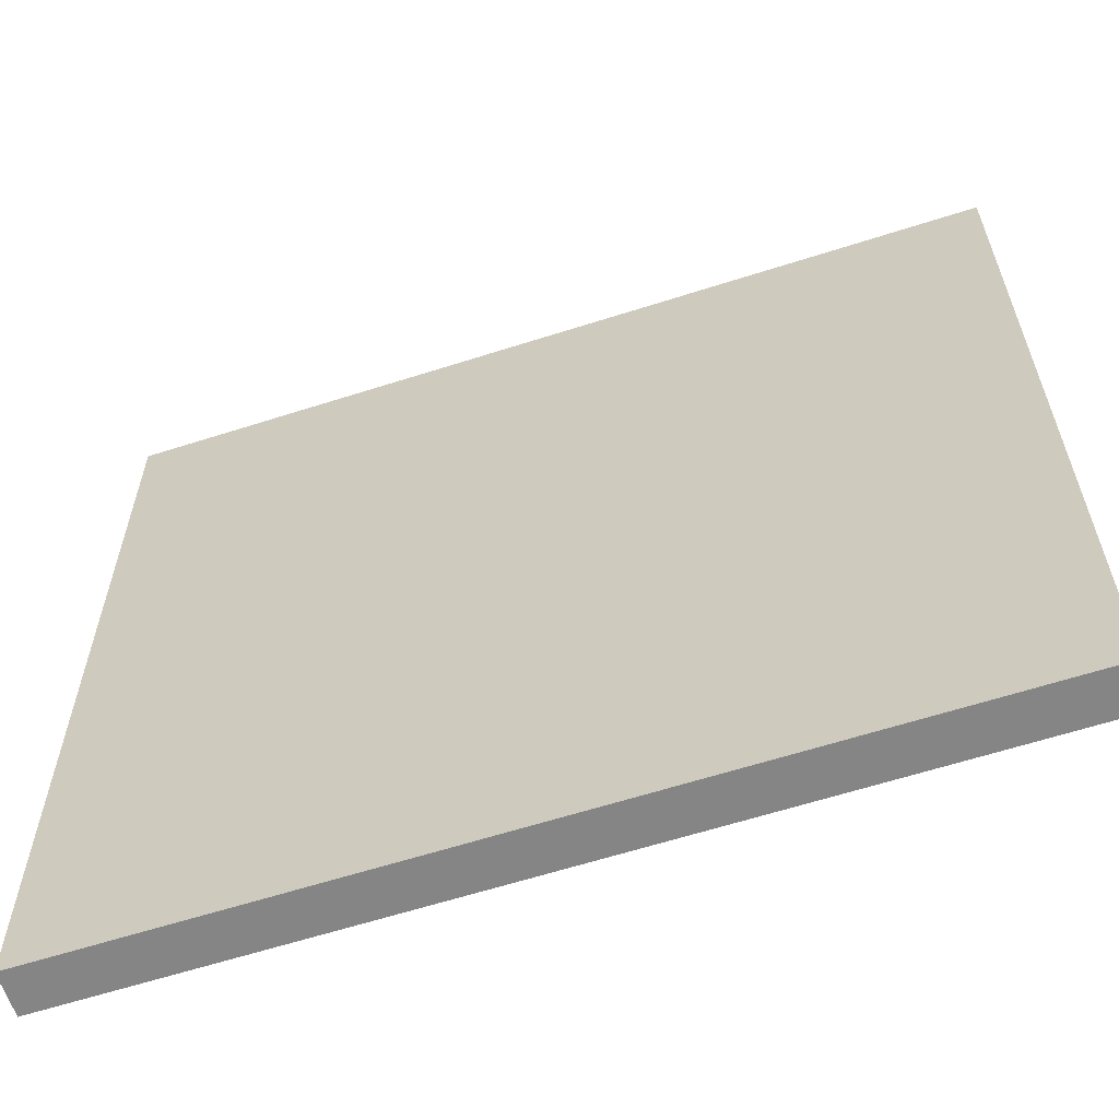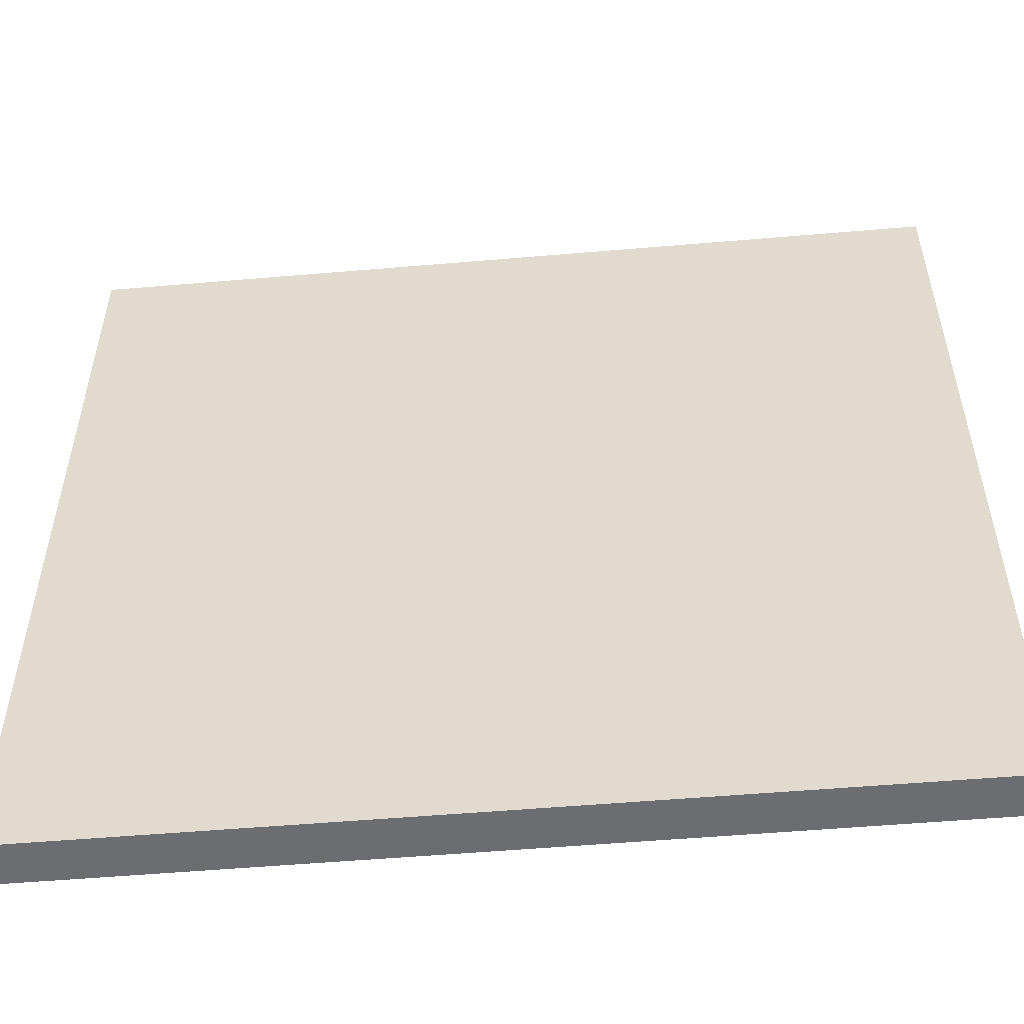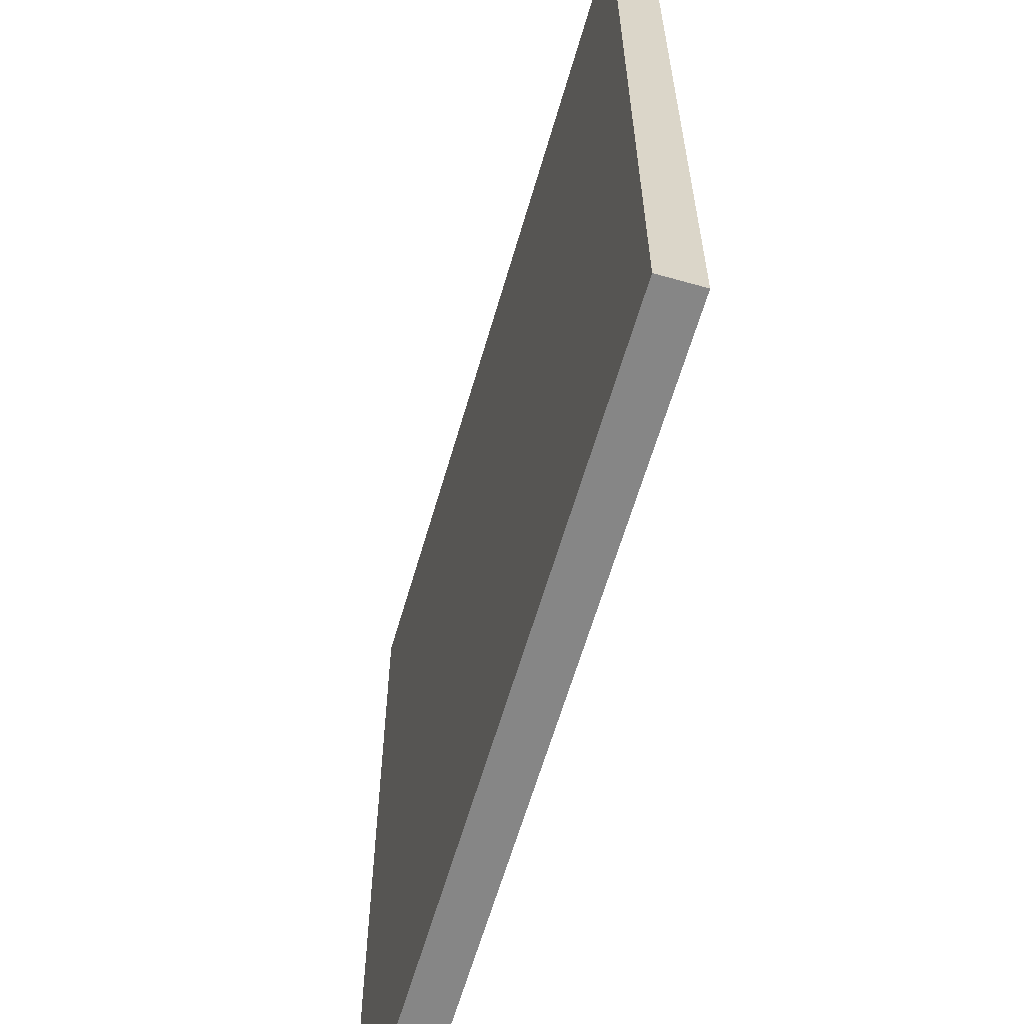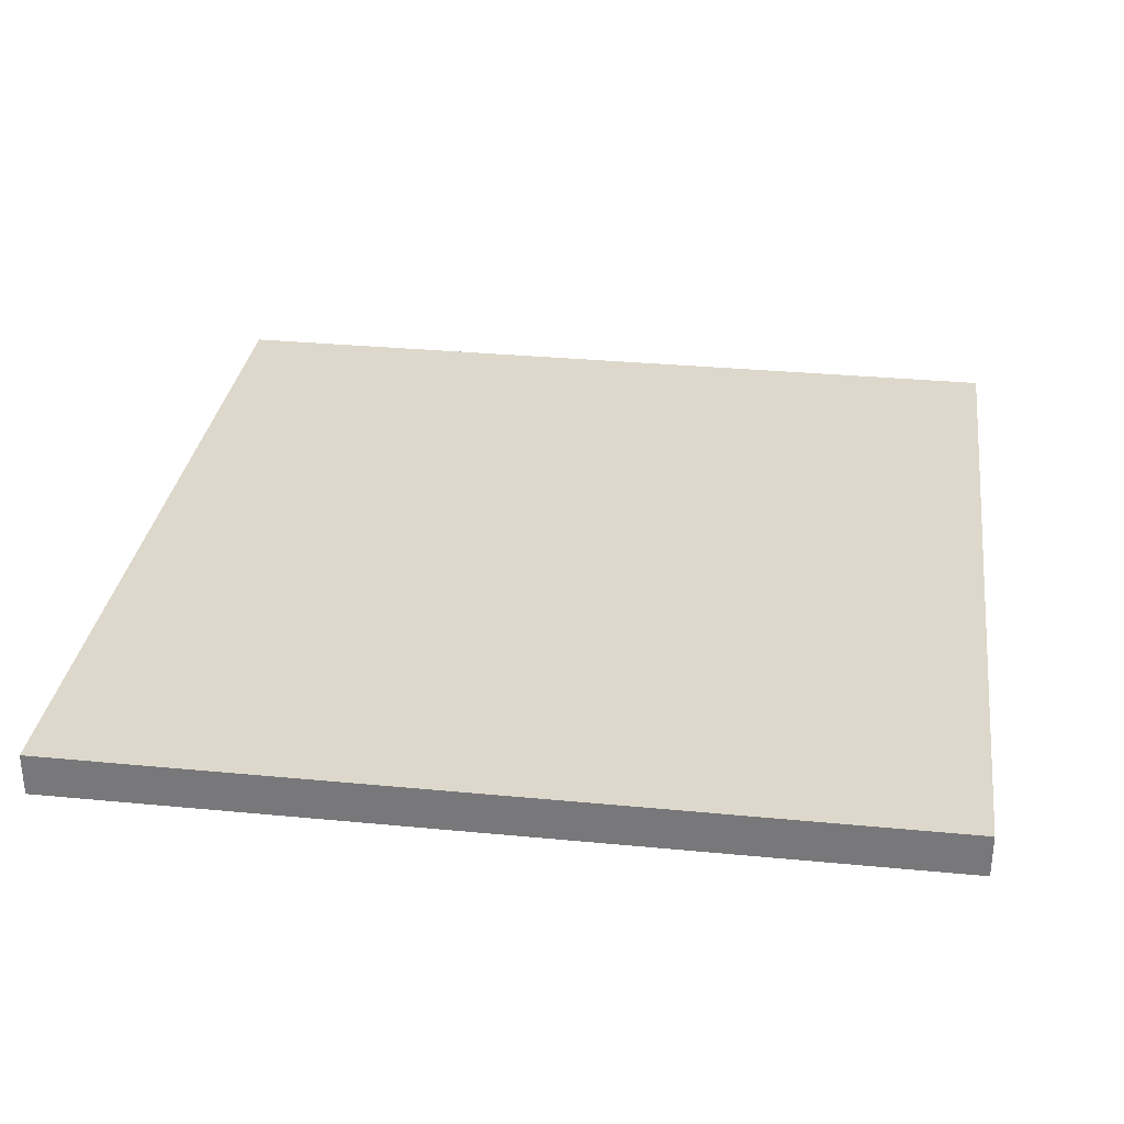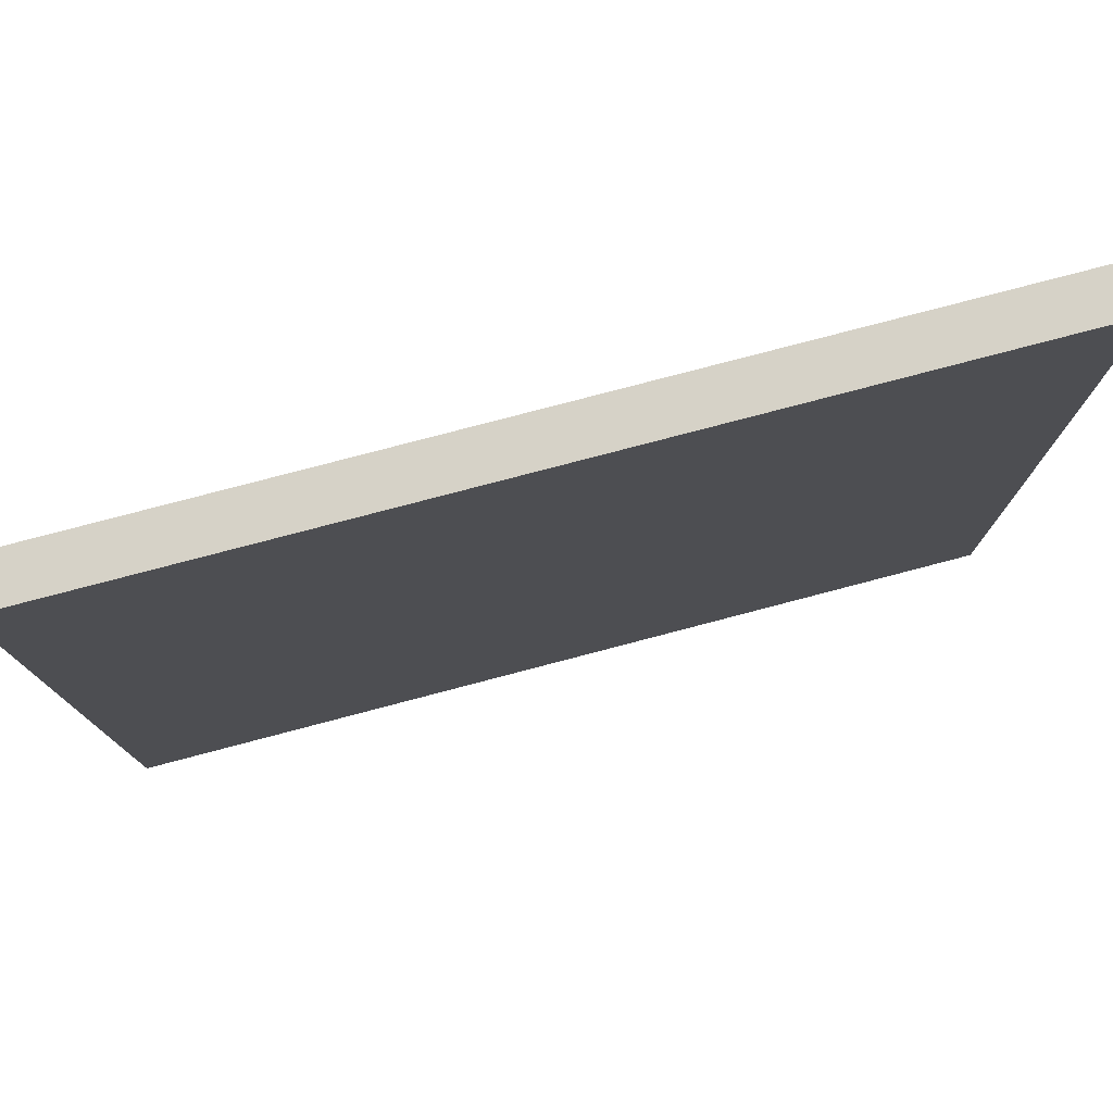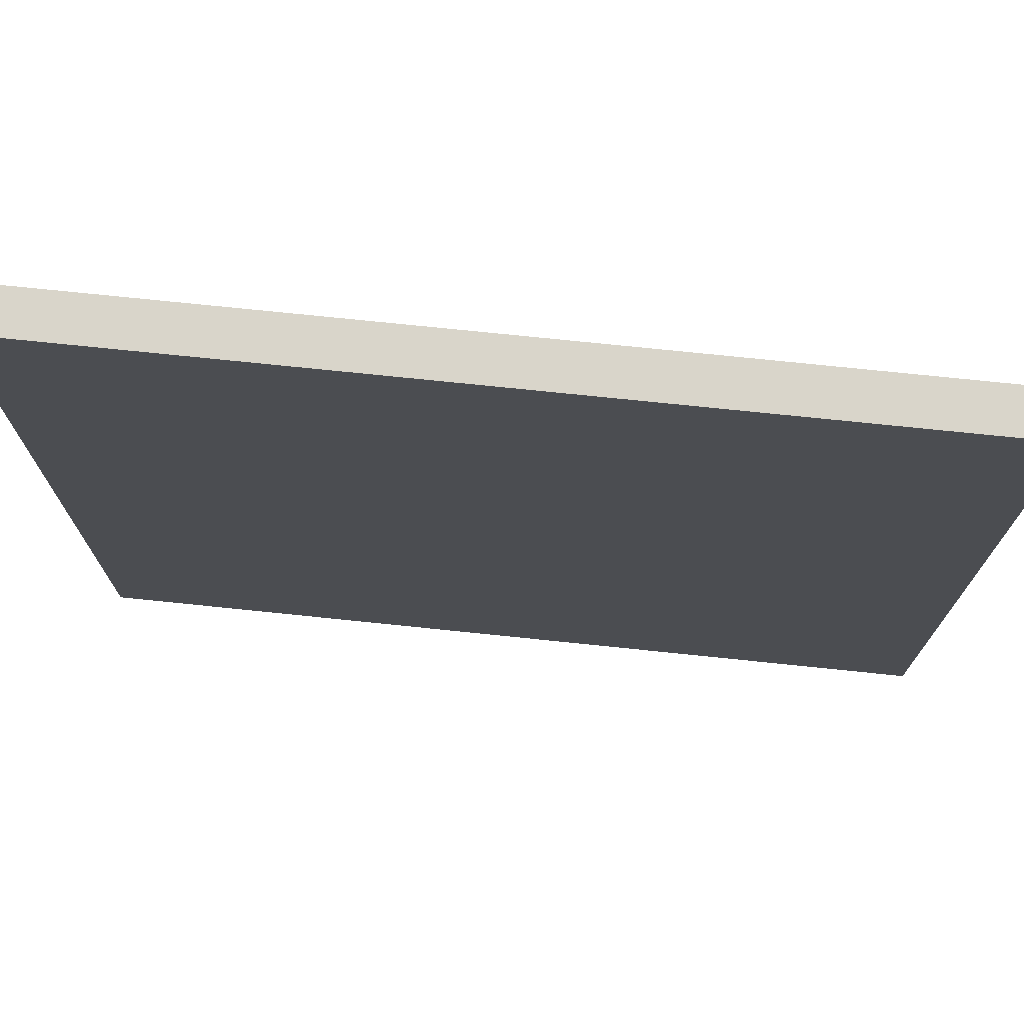
<metadata>
{"format":"obj","ext":"obj","renderer":"f3d","projection":"perspective","resolution":1024,"background":"white","views":[{"elev":-61.7,"azim":-161.9,"up":"+Y"},{"elev":-54.0,"azim":-174.8,"up":"+Y"},{"elev":-62.0,"azim":73.9,"up":"+Y"},{"elev":31.3,"azim":7.8,"up":"+Z"},{"elev":78.6,"azim":165.3,"up":"+Y"},{"elev":74.4,"azim":-174.1,"up":"+Y"}]}
</metadata>
<code>
v 1 1 0.1
v 1 1 0
v 1 -1 0.1
v 1 -1 0
v -1 1 0.1
v -1 1 0
v -1 -1 0.1
v -1 -1 0
f 5 3 1
f 3 8 4
f 7 6 8
f 2 8 6
f 1 4 2
f 5 2 6
f 5 7 3
f 3 7 8
f 7 5 6
f 2 4 8
f 1 3 4
f 5 1 2

</code>
